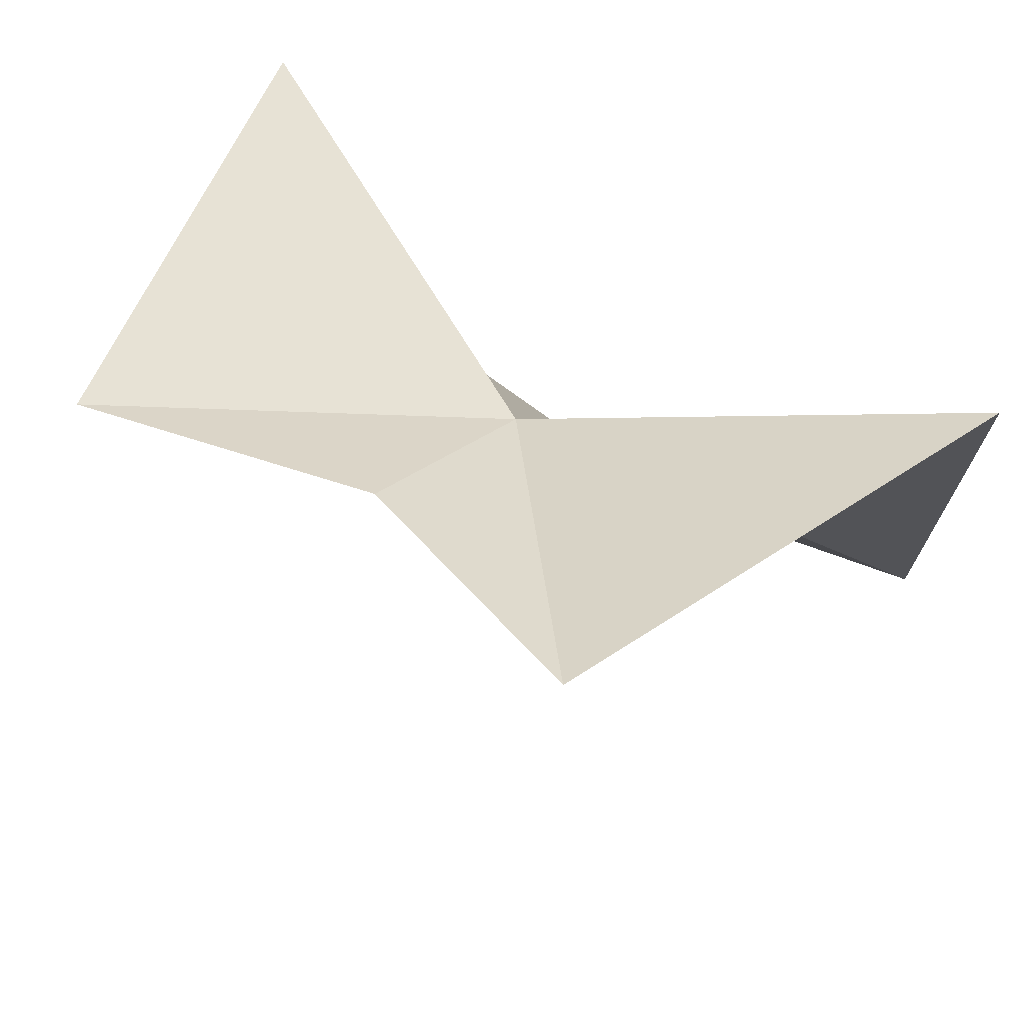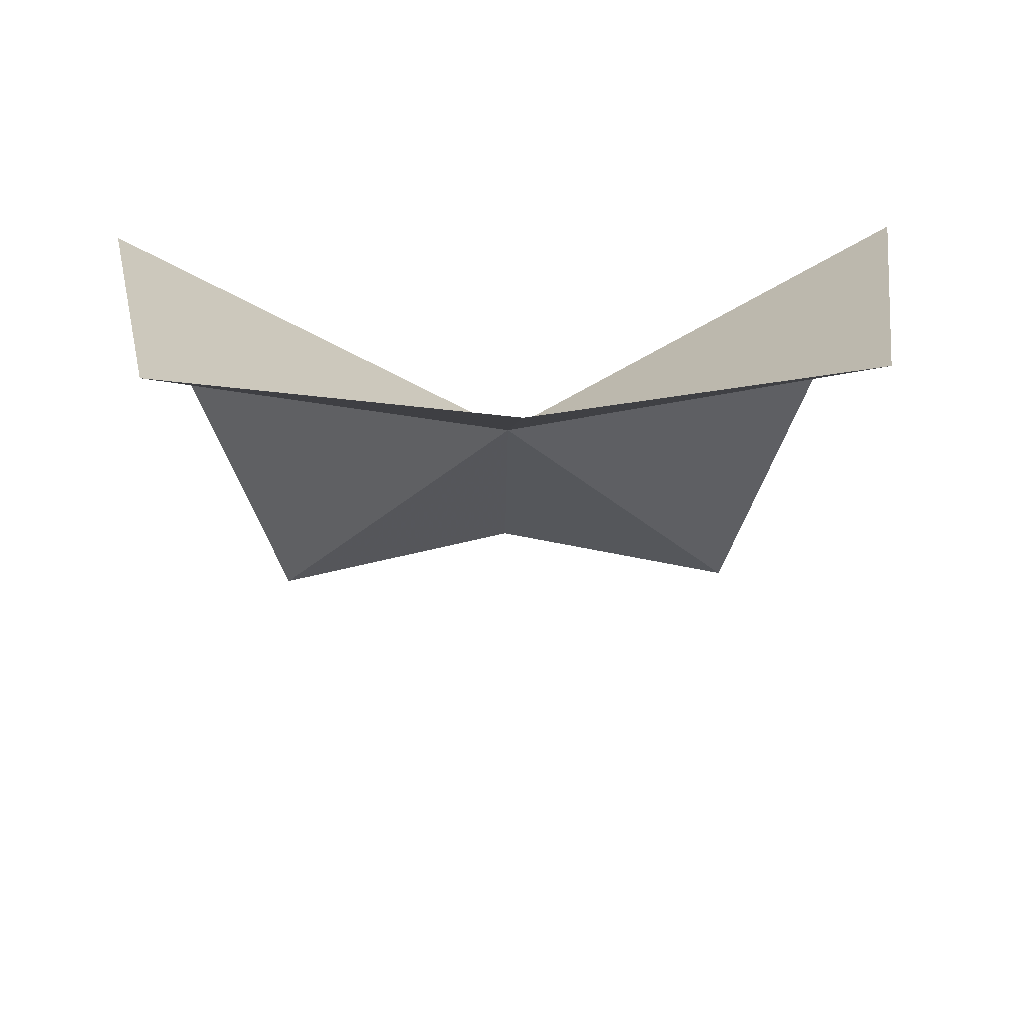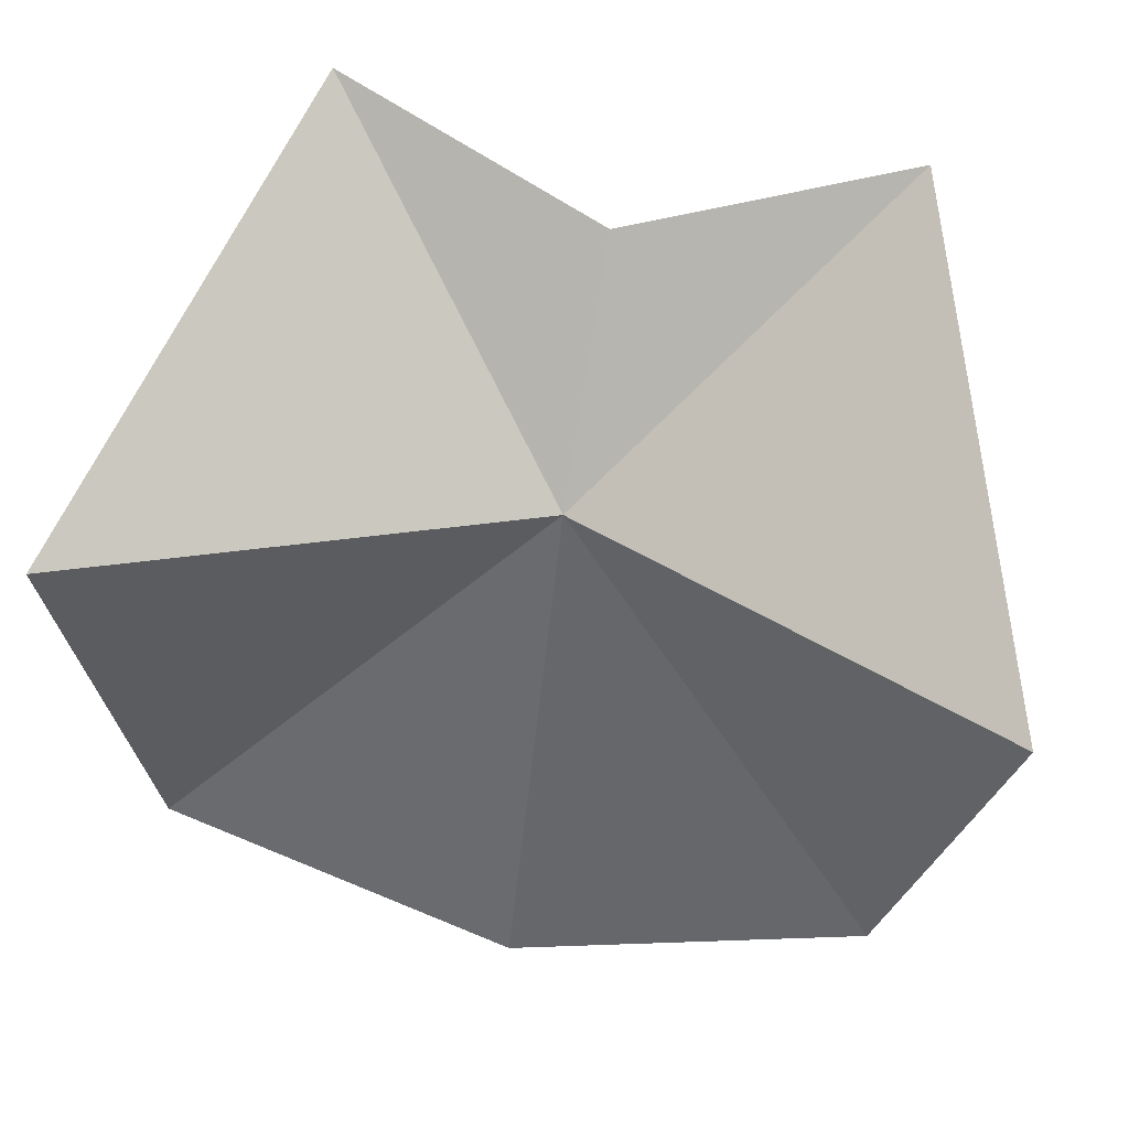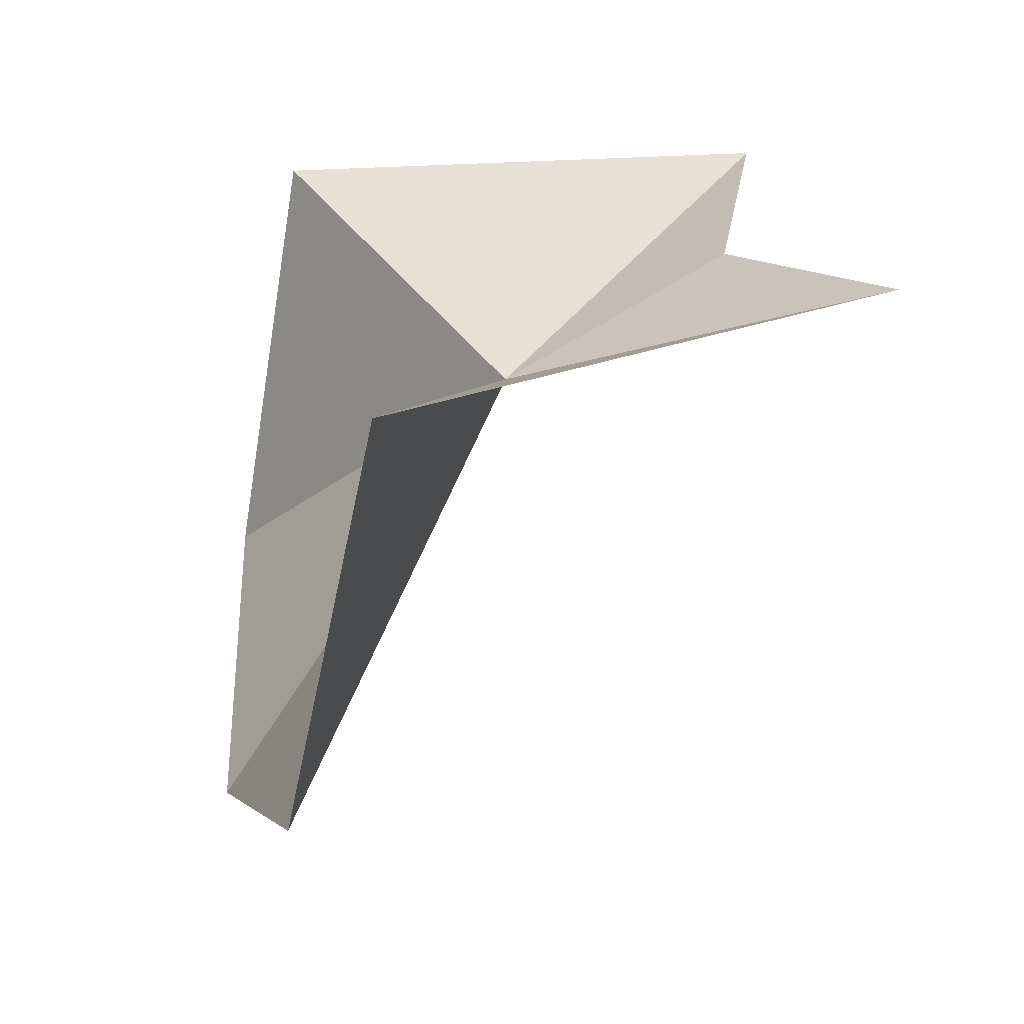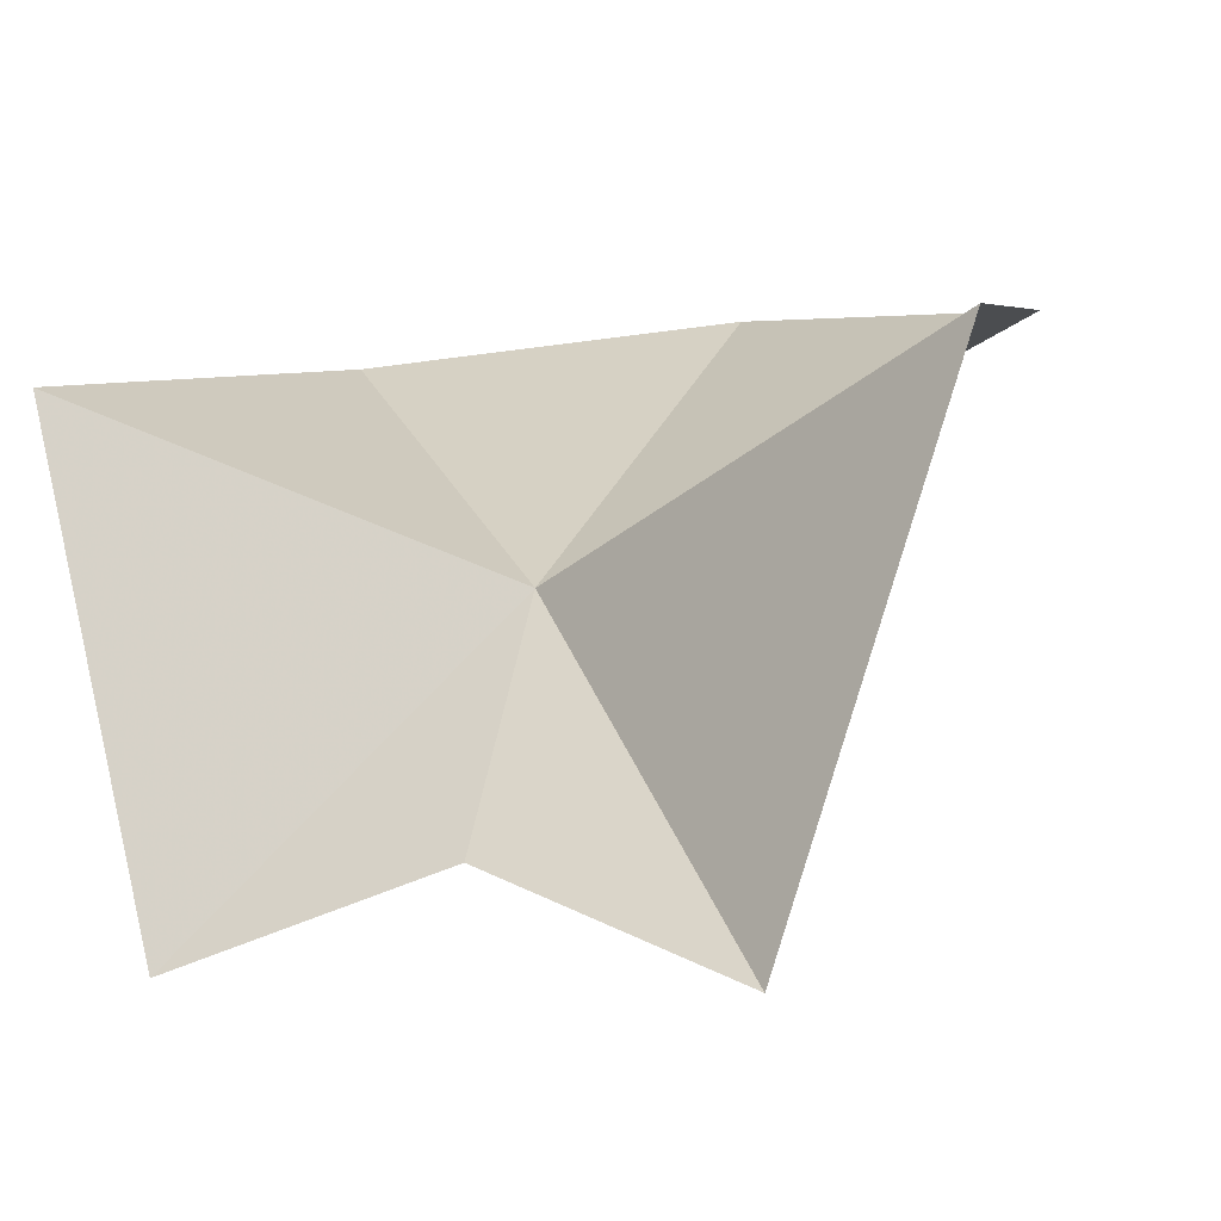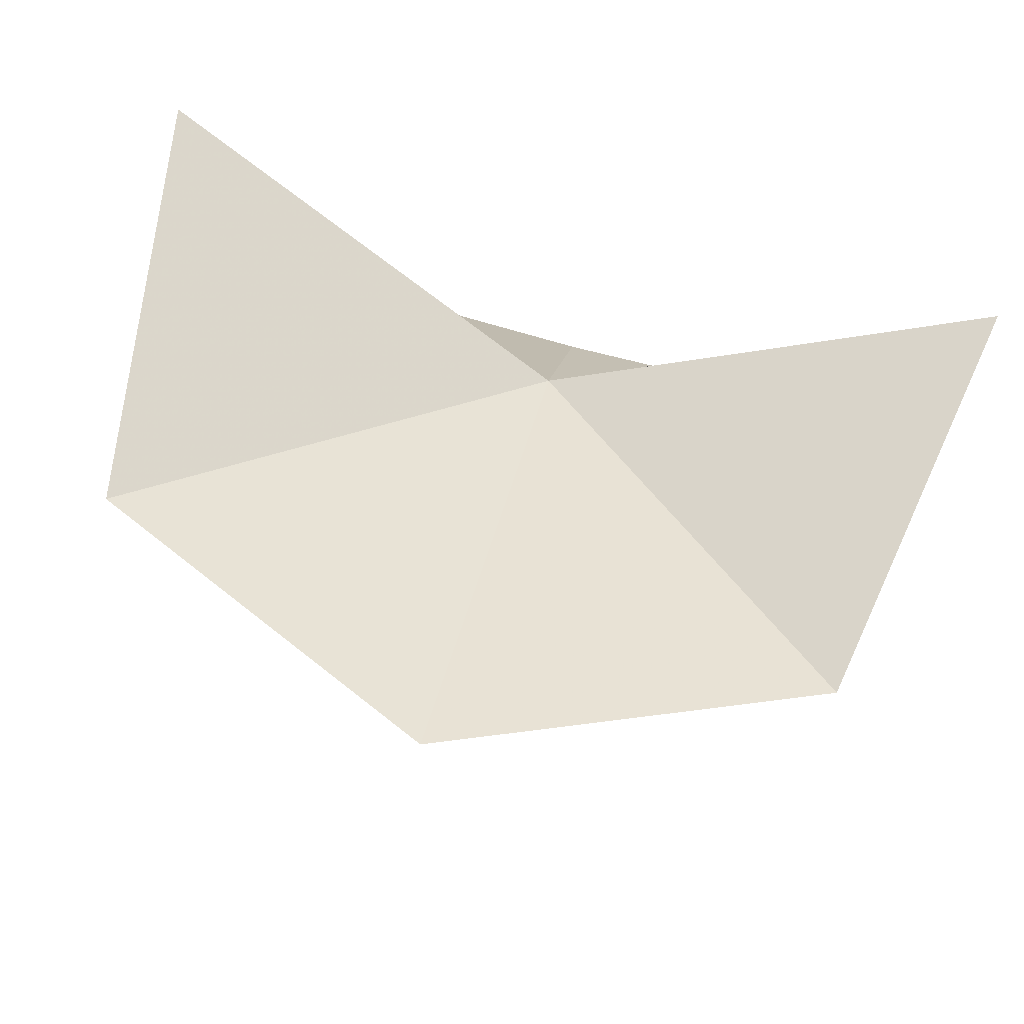
<metadata>
{"format":"obj","ext":"obj","renderer":"f3d","projection":"perspective","resolution":1024,"background":"white","views":[{"elev":53.3,"azim":-145.5,"up":"+Y"},{"elev":34.9,"azim":-1.8,"up":"+Z"},{"elev":70.0,"azim":10.5,"up":"+Y"},{"elev":22.6,"azim":80.5,"up":"+Y"},{"elev":-5.1,"azim":-155.0,"up":"+Z"},{"elev":74.8,"azim":15.2,"up":"+Z"}]}
</metadata>
<code>
v -3.714e-07 -38.76 58.58
v 7.401 -36.63 61.73
v 6.077 -44.09 63.13
v 4.667 -35.97 52.99
v 0 -46.73 63.94
v -2.998e-08 -36.62 54.62
v -7.401 -36.63 61.73
v -6.077 -44.09 63.13
v -4.667 -35.97 52.99
f 1 2 3
f 1 4 2
f 1 3 5
f 1 6 4
f 1 8 7
f 1 7 9
f 1 5 8
f 1 9 6

</code>
